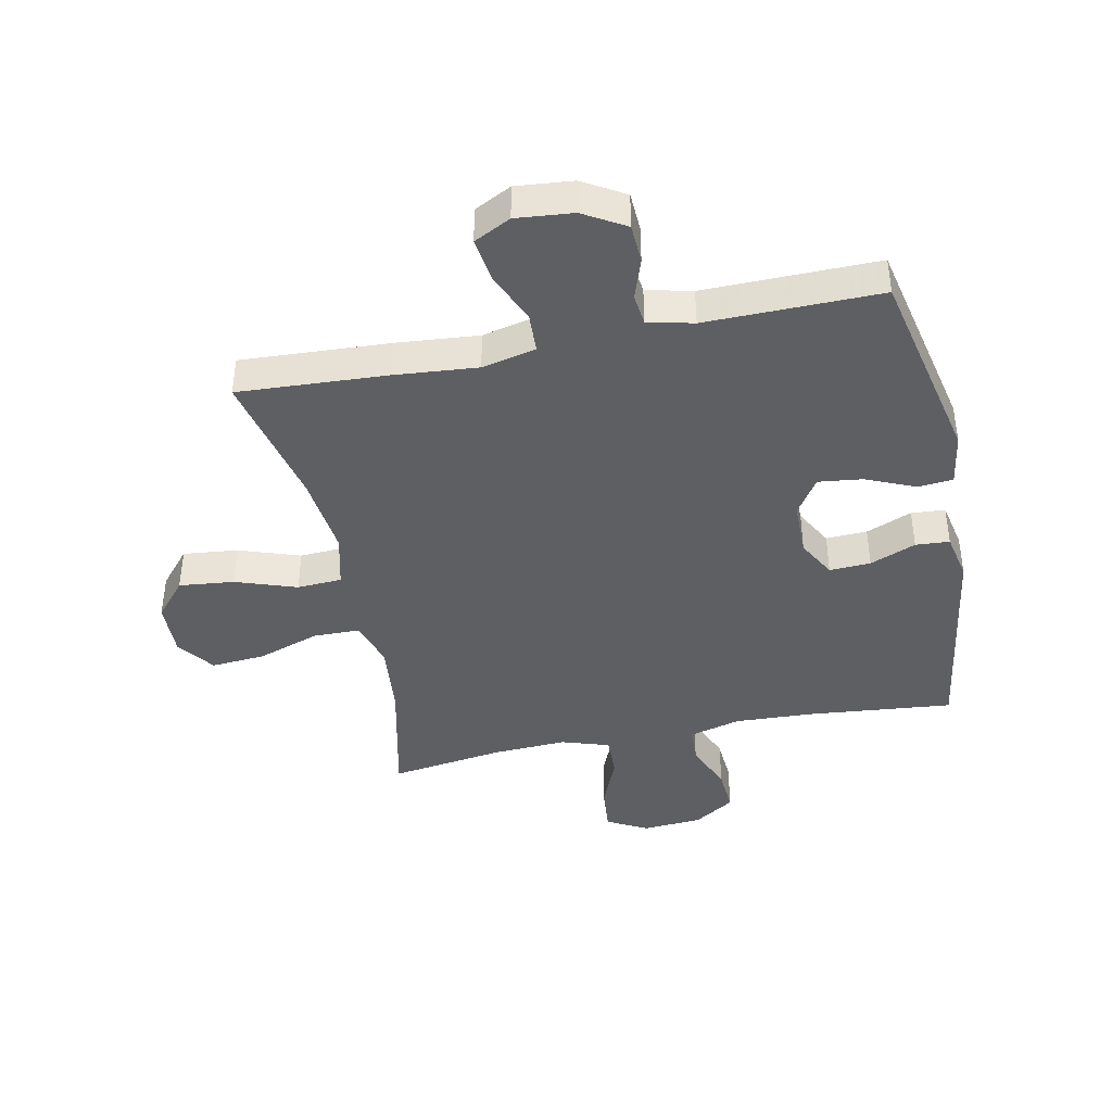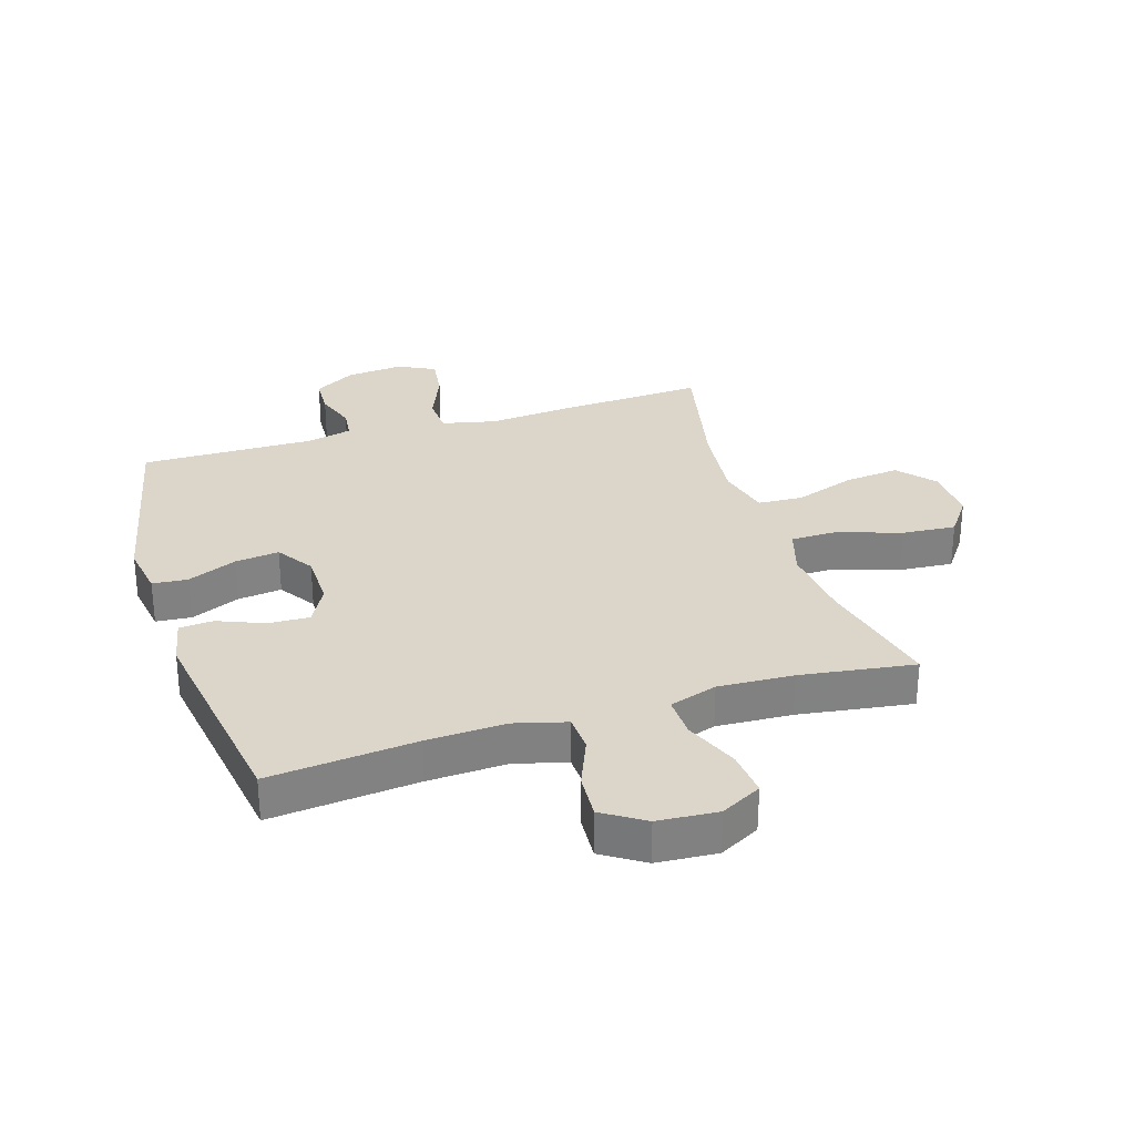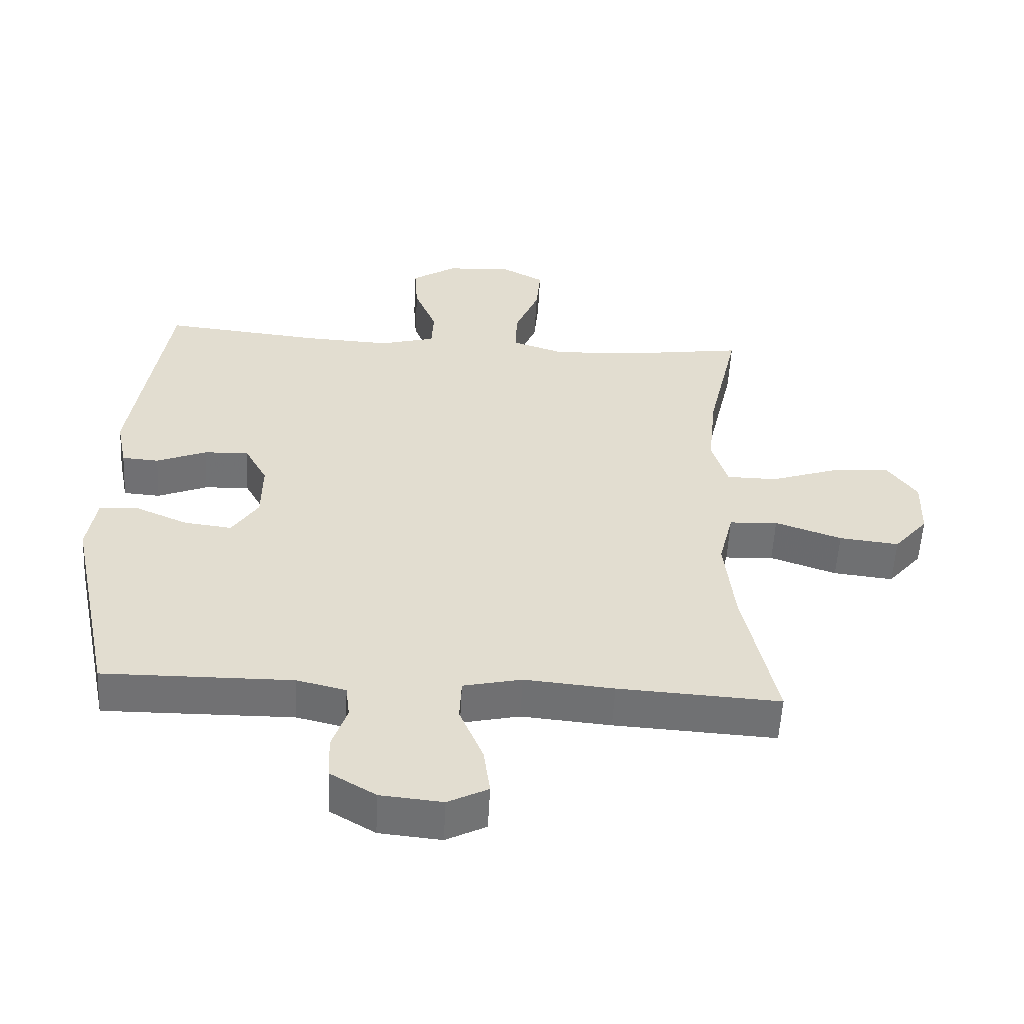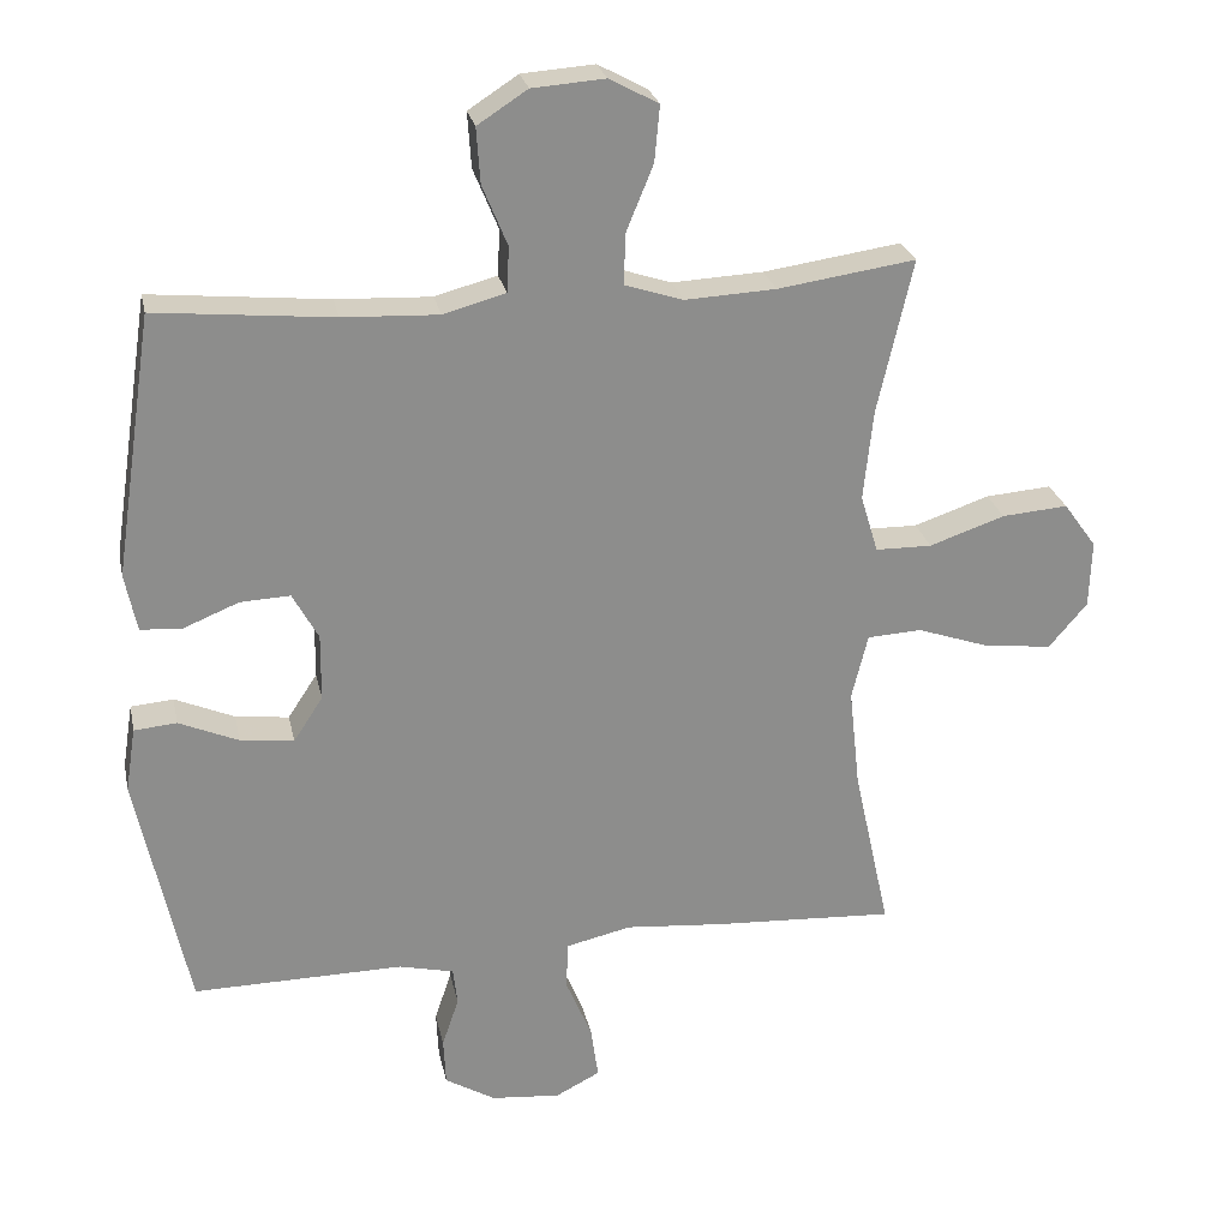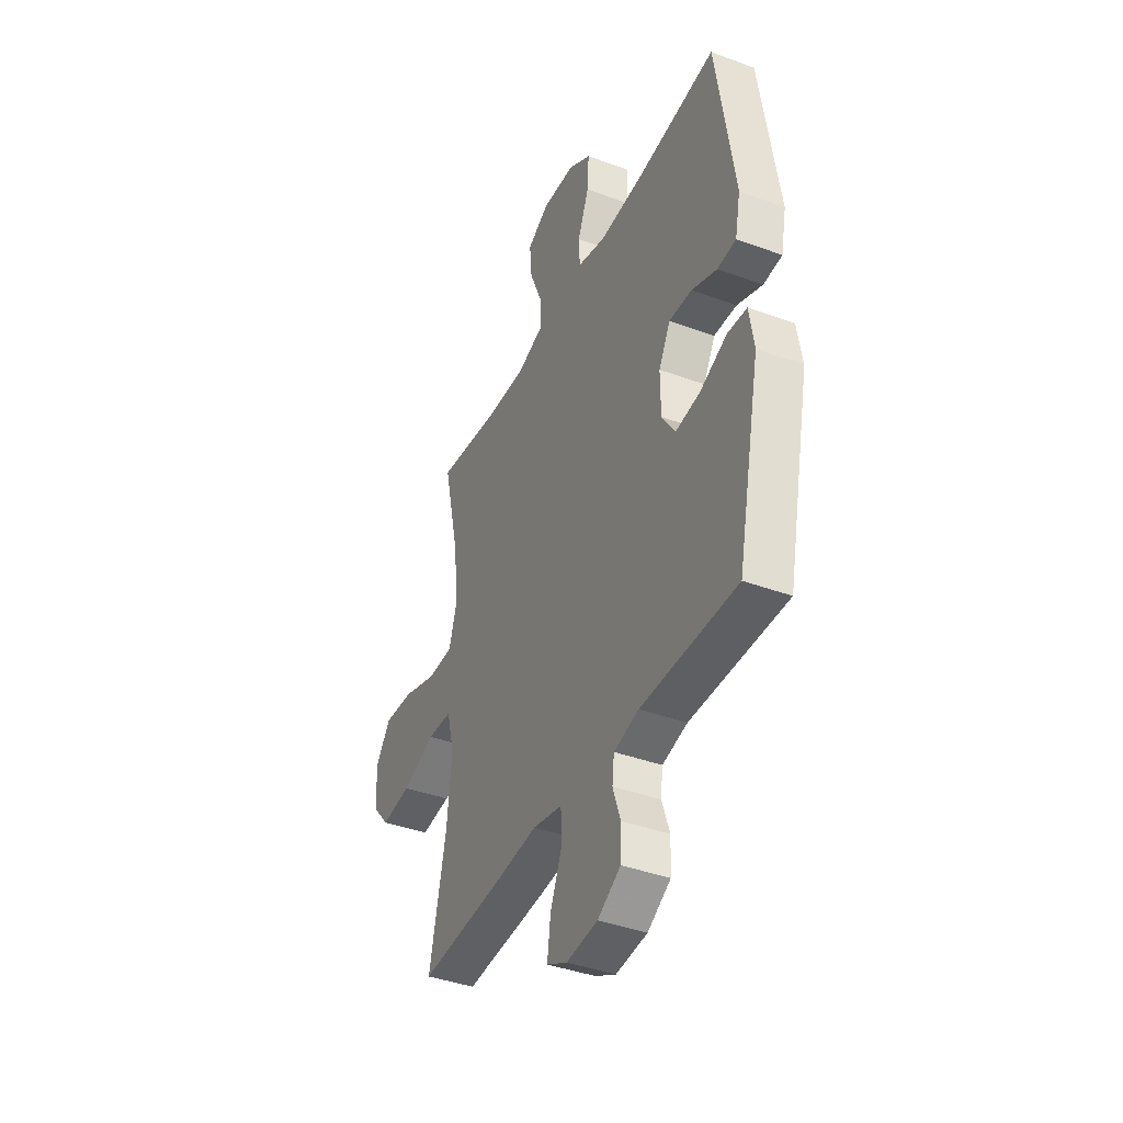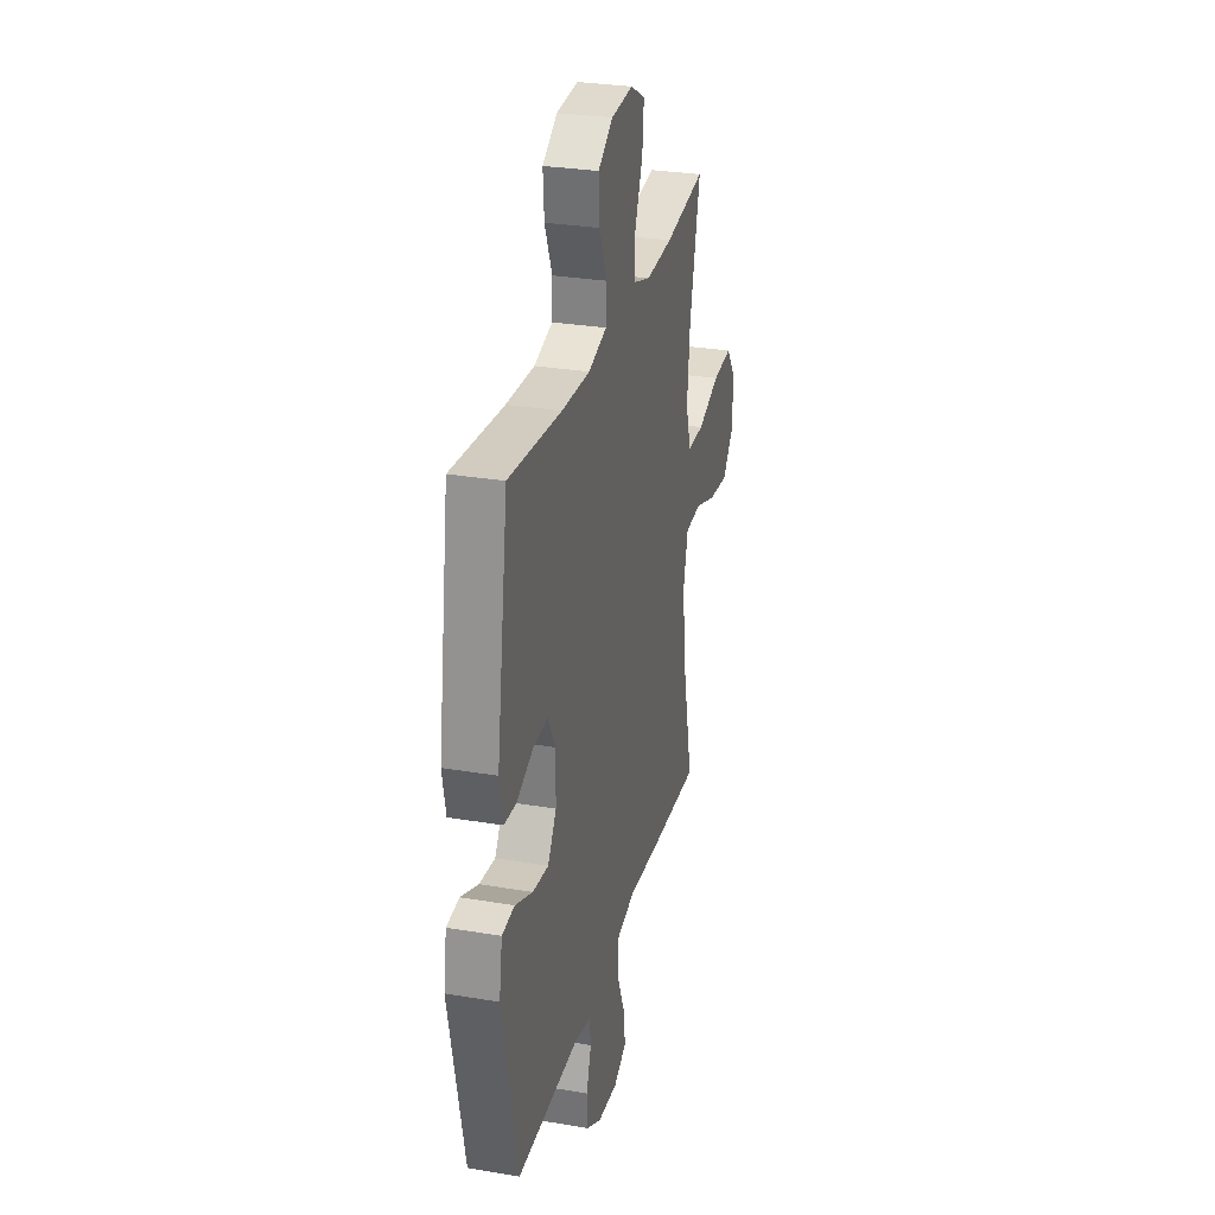
<metadata>
{"format":"obj","ext":"obj","renderer":"f3d","projection":"perspective","resolution":1024,"background":"white","views":[{"elev":-41.3,"azim":-168.2,"up":"+Y"},{"elev":29.8,"azim":-17.4,"up":"+Y"},{"elev":-55.3,"azim":-3.0,"up":"+Z"},{"elev":25.7,"azim":-11.8,"up":"+Z"},{"elev":-40.2,"azim":-114.4,"up":"+Z"},{"elev":29.1,"azim":-75.9,"up":"+Z"}]}
</metadata>
<code>
v -0.5 0.07 -0.5
v -0.57 0.07 -0.17
v -0.556 0.07 -0.082
v -0.498 0.07 -0.077
v -0.417 0.07 -0.112
v -0.344 0.07 -0.121
v -0.304 0.07 -0.06
v -0.303 0.07 0.031
v -0.338 0.07 0.095
v -0.406 0.07 0.092
v -0.482 0.07 0.061
v -0.538 0.07 0.065
v -0.554 0.07 0.144
v -0.5 0.07 0.5
v -0.258 0.07 0.476
v -0.128 0.07 0.47
v -0.043 0.07 0.493
v -0.04 0.07 0.555
v -0.074 0.07 0.638
v -0.079 0.07 0.713
v -0.011 0.07 0.757
v 0.088 0.07 0.764
v 0.155 0.07 0.728
v 0.148 0.07 0.652
v 0.111 0.07 0.562
v 0.109 0.07 0.493
v 0.188 0.07 0.467
v 0.312 0.07 0.473
v 0.5 0.07 0.5
v 0.452 0.07 0.29
v 0.439 0.07 0.166
v 0.463 0.07 0.087
v 0.54 0.07 0.086
v 0.643 0.07 0.121
v 0.733 0.07 0.128
v 0.778 0.07 0.066
v 0.775 0.07 -0.026
v 0.723 0.07 -0.087
v 0.632 0.07 -0.077
v 0.531 0.07 -0.042
v 0.457 0.07 -0.046
v 0.435 0.07 -0.135
v 0.45 0.07 -0.272
v 0.5 0.07 -0.5
v 0.254 0.07 -0.486
v 0.118 0.07 -0.474
v 0.029 0.07 -0.494
v 0.026 0.07 -0.559
v 0.062 0.07 -0.645
v 0.072 0.07 -0.718
v 0.011 0.07 -0.749
v -0.083 0.07 -0.74
v -0.152 0.07 -0.699
v -0.155 0.07 -0.634
v -0.132 0.07 -0.566
v -0.138 0.07 -0.515
v -0.213 0.07 -0.497
v -0.5 0 -0.5
v -0.57 0 -0.17
v -0.556 0 -0.082
v -0.498 0 -0.077
v -0.417 0 -0.112
v -0.344 0 -0.121
v -0.304 0 -0.06
v -0.303 0 0.031
v -0.338 0 0.095
v -0.406 0 0.092
v -0.482 0 0.061
v -0.538 0 0.065
v -0.554 0 0.144
v -0.5 0 0.5
v -0.258 0 0.476
v -0.128 0 0.47
v -0.043 0 0.493
v -0.04 0 0.555
v -0.074 0 0.638
v -0.079 0 0.713
v -0.011 0 0.757
v 0.088 0 0.764
v 0.155 0 0.728
v 0.148 0 0.652
v 0.111 0 0.562
v 0.109 0 0.493
v 0.188 0 0.467
v 0.312 0 0.473
v 0.5 0 0.5
v 0.452 0 0.29
v 0.439 0 0.166
v 0.463 0 0.087
v 0.54 0 0.086
v 0.643 0 0.121
v 0.733 0 0.128
v 0.778 0 0.066
v 0.775 0 -0.026
v 0.723 0 -0.087
v 0.632 0 -0.077
v 0.531 0 -0.042
v 0.457 0 -0.046
v 0.435 0 -0.135
v 0.45 0 -0.272
v 0.5 0 -0.5
v 0.254 0 -0.486
v 0.118 0 -0.474
v 0.029 0 -0.494
v 0.026 0 -0.559
v 0.062 0 -0.645
v 0.072 0 -0.718
v 0.011 0 -0.749
v -0.083 0 -0.74
v -0.152 0 -0.699
v -0.155 0 -0.634
v -0.132 0 -0.566
v -0.138 0 -0.515
v -0.213 0 -0.497
f 53 54 55
f 52 53 55
f 51 52 55
f 50 51 55
f 49 50 55
f 48 49 55
f 47 48 55 56
f 46 47 56 57
f 43 44 45 46
f 57 1 2
f 46 57 2
f 43 46 2
f 42 43 2
f 38 39 40
f 37 38 40
f 36 37 40
f 35 36 40
f 34 35 40
f 33 34 40
f 32 33 40 41
f 31 32 41 42
f 28 29 30
f 27 28 30 31
f 26 27 31 42
f 23 24 25
f 22 23 25
f 21 22 25
f 20 21 25
f 19 20 25
f 18 19 25
f 17 18 25 26
f 16 17 26 42
f 13 14 15
f 12 13 15
f 11 12 15
f 10 11 15
f 9 10 15 16
f 8 9 16 42
f 2 3 4 5
f 2 5 6
f 42 2 6
f 7 8 42
f 6 7 42
f 112 111 110
f 112 110 109
f 112 109 108
f 112 108 107
f 112 107 106
f 112 106 105
f 113 112 105 104
f 114 113 104 103
f 103 102 101 100
f 59 58 114
f 59 114 103
f 59 103 100
f 59 100 99
f 97 96 95
f 97 95 94
f 97 94 93
f 97 93 92
f 97 92 91
f 97 91 90
f 98 97 90 89
f 99 98 89 88
f 87 86 85
f 88 87 85 84
f 99 88 84 83
f 82 81 80
f 82 80 79
f 82 79 78
f 82 78 77
f 82 77 76
f 82 76 75
f 83 82 75 74
f 99 83 74 73
f 72 71 70
f 72 70 69
f 72 69 68
f 72 68 67
f 73 72 67 66
f 99 73 66 65
f 62 61 60 59
f 63 62 59
f 63 59 99
f 99 65 64
f 99 64 63
f 1 58 59 2
f 2 59 60 3
f 3 60 61 4
f 4 61 62 5
f 5 62 63 6
f 6 63 64 7
f 7 64 65 8
f 8 65 66 9
f 9 66 67 10
f 10 67 68 11
f 11 68 69 12
f 12 69 70 13
f 13 70 71 14
f 14 71 72 15
f 15 72 73 16
f 16 73 74 17
f 17 74 75 18
f 18 75 76 19
f 19 76 77 20
f 20 77 78 21
f 21 78 79 22
f 22 79 80 23
f 23 80 81 24
f 24 81 82 25
f 25 82 83 26
f 26 83 84 27
f 27 84 85 28
f 28 85 86 29
f 29 86 87 30
f 30 87 88 31
f 31 88 89 32
f 32 89 90 33
f 33 90 91 34
f 34 91 92 35
f 35 92 93 36
f 36 93 94 37
f 37 94 95 38
f 38 95 96 39
f 39 96 97 40
f 40 97 98 41
f 41 98 99 42
f 42 99 100 43
f 43 100 101 44
f 44 101 102 45
f 45 102 103 46
f 46 103 104 47
f 47 104 105 48
f 48 105 106 49
f 49 106 107 50
f 50 107 108 51
f 51 108 109 52
f 52 109 110 53
f 53 110 111 54
f 54 111 112 55
f 55 112 113 56
f 56 113 114 57
f 57 114 58 1

</code>
